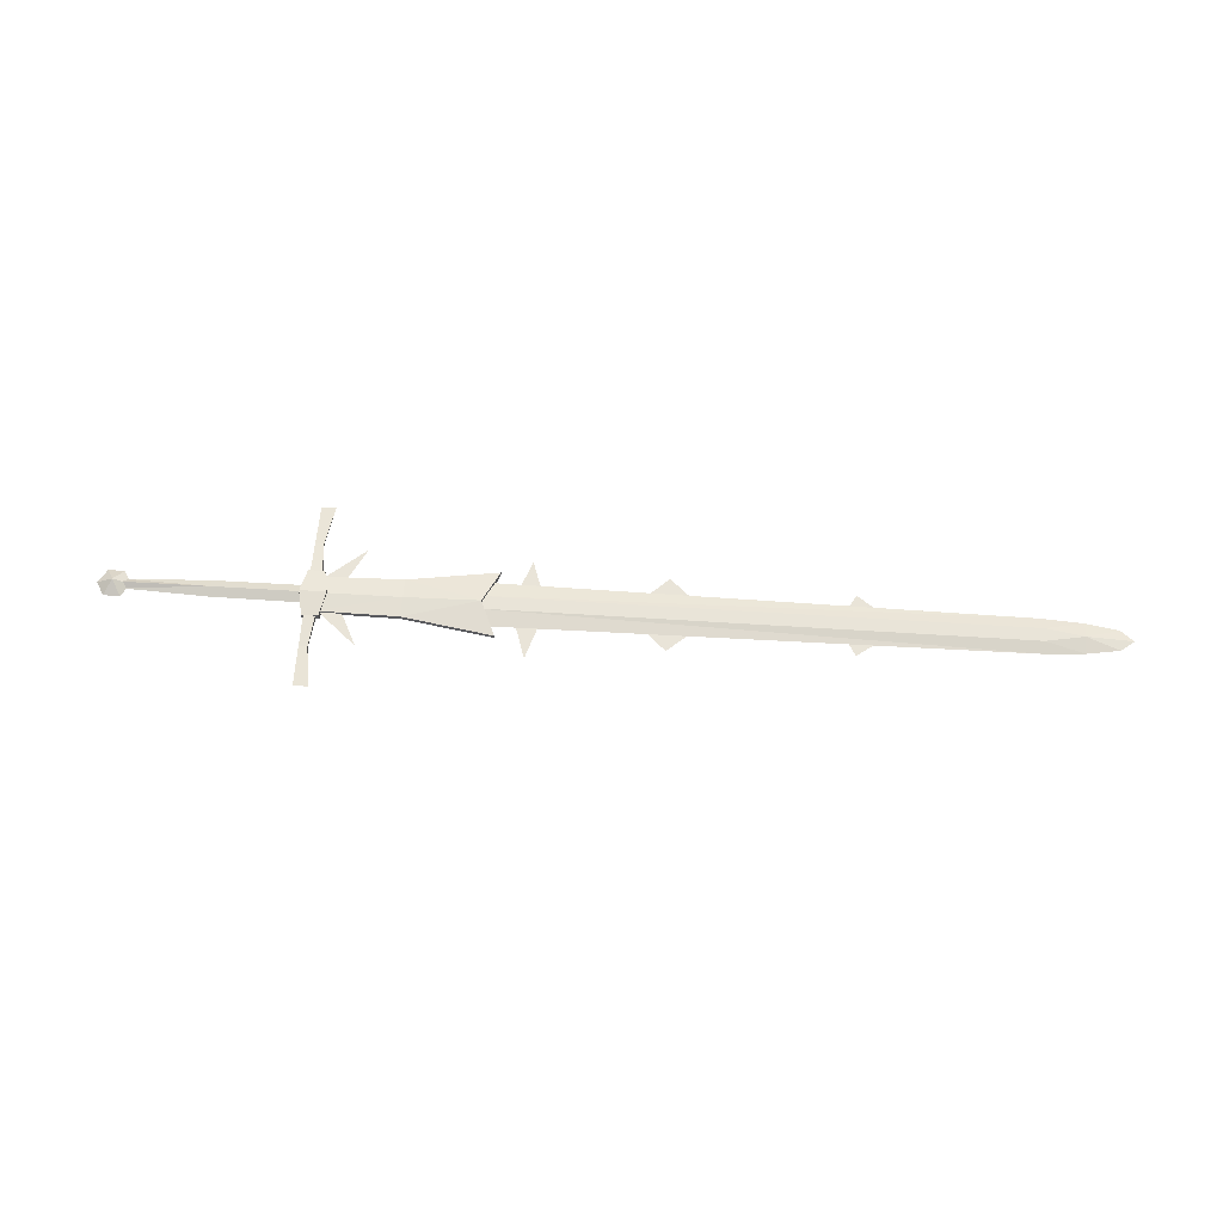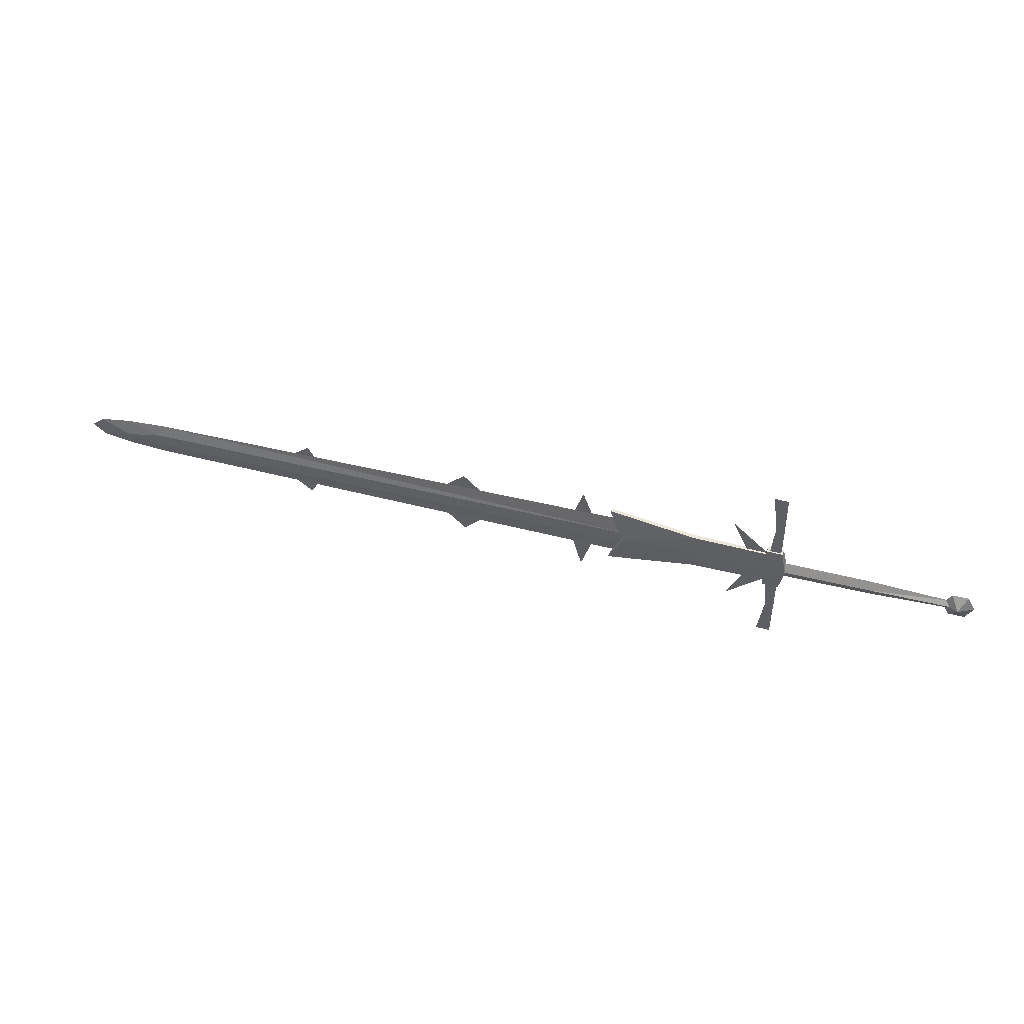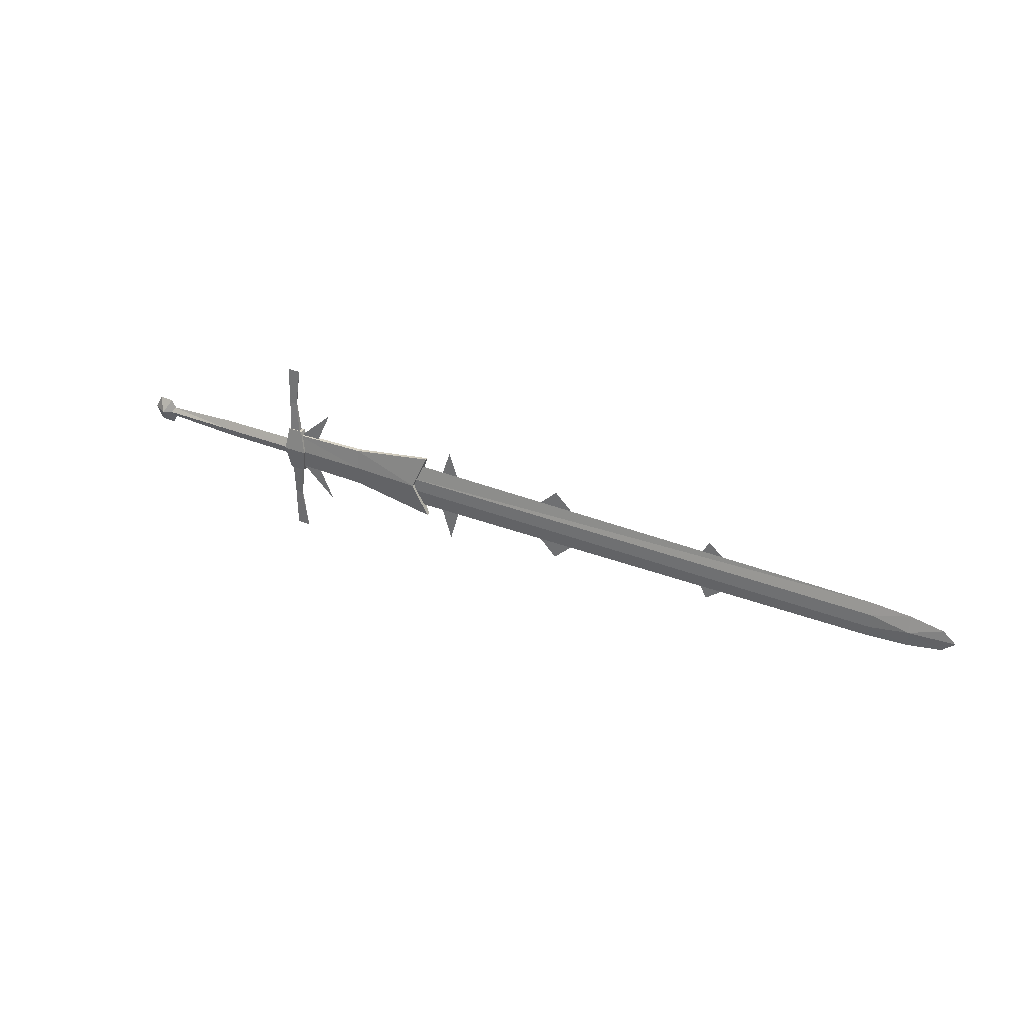
<metadata>
{"format":"obj","ext":"obj","renderer":"f3d","projection":"perspective","resolution":1024,"background":"white","views":[{"elev":59.8,"azim":-176.2,"up":"+Y"},{"elev":45.8,"azim":16.4,"up":"+Z"},{"elev":30.4,"azim":-149.4,"up":"+Z"}]}
</metadata>
<code>
o ITMW_2H_SWORD_03
v -0.287 -0.002851 -0.0529
v -0.02402 -0.003153 -0.02889
v -0.287 -0.002851 0.0529
v -1.179 0 -0.01641
v -0.245 0 -0.0365
v -0.245 0 0.0365
v -0.02402 0.003153 0.02889
v -0.0075 -0.005 -0.0375
v -0.0075 -0.005 0.0375
v -0.04 0.01 0
v -0.5024 0 -0.03113
v -0.5648 0 -0.03043
v -0.5325 0 -0.06
v -0.5038 0 0.03247
v -0.5644 0 0.03081
v -0.5325 0 0.06
v -0.02702 0 0.02553
v -0.09 0 0.08
v -0.06408 0 0.02751
v -0.02714 0 -0.02563
v -0.09 0 -0.08
v -0.0638 0 -0.02694
v -0.3155 0 -0.03243
v -0.3325 0 -0.085
v -0.3484 0 -0.03198
v -1.179 0 0.01641
v -0.317 0 0.0326
v -0.3325 0 0.075
v -0.3467 0 0.0333
v -0.005069 0 -0.01454
v 0.2605 0 -0.00799
v -0.005069 0 0.01454
v 0.2713 0.01235 0
v 0.259 0 0.02139
v 0.2713 -0.01235 0
v 0.2837 0 -0.02139
v -1.199 0 0
v -0.7903 0 0.02788
v -0.8309 0 0.02833
v -0.8025 0 0.05
v -0.0325 -0.005 -0.0375
v -0.7911 0 -0.02932
v -0.8305 0 -0.02861
v -0.8025 0 -0.05
v -0.011 0 -0.15
v -0.0285 0.004 -0.0325
v -0.033 -0 -0.15
v -0.011 0 0.15
v -0.0285 0.004 0.0325
v -0.033 -0 0.15
v -0.0105 -0.003 -0.0325
v -0.0105 -0.003 0.0325
v 0.2605 0 0.00799
v -0.264 0.01045 0
v -0.264 -0.01045 0
v -0.0325 -0.005 0.0375
v 0.2769 -0.005448 2e-06
v 0.2769 0.005448 2e-06
v -0.01774 -0.006881 9e-06
v -0.01774 0.006881 9e-06
v -0.0075 0.005 0.0375
v -0.0075 0.005 -0.0375
v -0.0325 0.005 -0.0375
v 0.2837 0 0.02139
v 0.259 0 -0.02139
v -0.0325 0.005 0.0375
v -0.0285 -0.003 -0.0325
v -0.0285 -0.003 0.0325
v -0.0105 0.004 -0.0325
v -0.0105 0.004 0.0325
v -0.15 0.003398 0.03168
v -0.02402 -0.003153 0.02889
v -0.02402 0.003153 -0.02889
v -0.287 0.002851 -0.0529
v -0.287 0.002851 0.0529
v 0 -0.01 0
v -0.0235 0.001 -0.087
v -0.0235 0.001 0.087
v 0.296 0 0
v 0.2466 0 -0
v 0 0.01 0
v -0.04 -0.01 0
v -1.129 0.005934 0
v -1.129 -0.005934 0
v -0.0235 -0.001 -0.087
v -0.0235 -0.001 0.087
v -0.15 -0.003398 -0.0305
v -0.15 0.003398 -0.0305
v -0.245 0.005 -0.0105
v -0.245 -0.005 -0.0105
v -0.15 -0.003398 0.03168
v -0.02402 0.006653 0
v -0.02402 -0.006653 0
v -0.245 0.005 0.0105
v -0.245 -0.005 0.0105
v -1.066 0 0.02912
v -1.066 0 -0.02912
v -0.0105 0.001 -0.087
v -0.0105 0.001 0.087
v 0.13 -0.006413 5e-06
v 0.13 0.006413 5e-06
v -0.15 -0.006898 0
v -0.15 0.006898 0
v -1.07 0.005 0.0105
v -1.07 -0.005 0.0105
v -1.129 0 0.025
v -1.07 0.005 -0.0105
v -1.07 -0.005 -0.0105
v -1.129 0 -0.025
v 0.13 0 0.01375
v 0.13 0 -0.01375
v -0.0105 -0.001 -0.087
v -0.0105 -0.001 0.087
f 87 55 1
f 54 88 74
f 95 108 90
f 89 107 94
f 7 92 103
f 72 102 93
f 12 11 13
f 12 13 11
f 15 16 14
f 15 14 16
f 19 18 17
f 19 17 18
f 22 21 20
f 22 20 21
f 25 24 23
f 25 23 24
f 89 97 107
f 108 97 90
f 29 28 27
f 29 27 28
f 95 96 105
f 104 96 94
f 39 40 38
f 39 38 40
f 43 42 44
f 43 44 42
f 71 54 75
f 54 1 55
f 91 3 55
f 3 54 55
f 7 103 71
f 71 3 91
f 91 7 71
f 1 88 87
f 1 74 88
f 1 54 74
f 3 71 75
f 3 75 54
f 26 83 37
f 37 83 4
f 37 84 26
f 4 84 37
f 2 102 87
f 88 2 87
f 73 88 103
f 73 2 88
f 5 97 89
f 90 97 5
f 72 91 102
f 7 91 72
f 73 103 92
f 102 2 93
f 94 96 6
f 6 96 95
f 106 105 96
f 96 104 106
f 108 109 97
f 97 109 107
f 55 102 91
f 87 102 55
f 54 103 88
f 71 103 54
f 106 104 83
f 104 94 107
f 84 105 106
f 108 95 105
f 106 26 84
f 83 26 106
f 107 109 83
f 107 83 104
f 84 109 108
f 105 84 108
f 84 4 109
f 109 4 83
f 63 82 10
f 10 81 63
f 30 60 111
f 111 59 30
f 80 34 33
f 64 79 33
f 79 64 35
f 34 80 35
f 41 8 82
f 63 81 62
f 112 47 45
f 77 45 47
f 48 50 113
f 50 48 78
f 85 47 112
f 98 45 77
f 113 50 86
f 78 48 99
f 111 60 101
f 100 59 111
f 82 8 76
f 66 81 10
f 110 59 100
f 101 60 110
f 32 59 110
f 110 60 32
f 9 61 56
f 81 76 62
f 41 62 8
f 62 76 8
f 63 62 41
f 41 82 63
f 64 34 35
f 34 64 33
f 65 36 35
f 36 65 33
f 10 82 66
f 56 61 66
f 77 47 85
f 86 50 78
f 112 45 98
f 99 48 113
f 76 9 82
f 9 76 61
f 46 98 77
f 46 77 67
f 78 99 49
f 68 78 49
f 36 79 35
f 79 36 33
f 80 65 35
f 65 80 33
f 61 81 66
f 61 76 81
f 66 82 56
f 82 9 56
f 67 85 51
f 67 77 85
f 52 86 68
f 86 78 68
f 69 112 98
f 69 98 46
f 99 113 70
f 49 99 70
f 53 100 57
f 57 100 31
f 58 101 53
f 31 101 58
f 53 101 110
f 110 100 53
f 111 101 31
f 31 100 111
f 51 85 112
f 51 112 69
f 113 86 52
f 70 113 52

</code>
